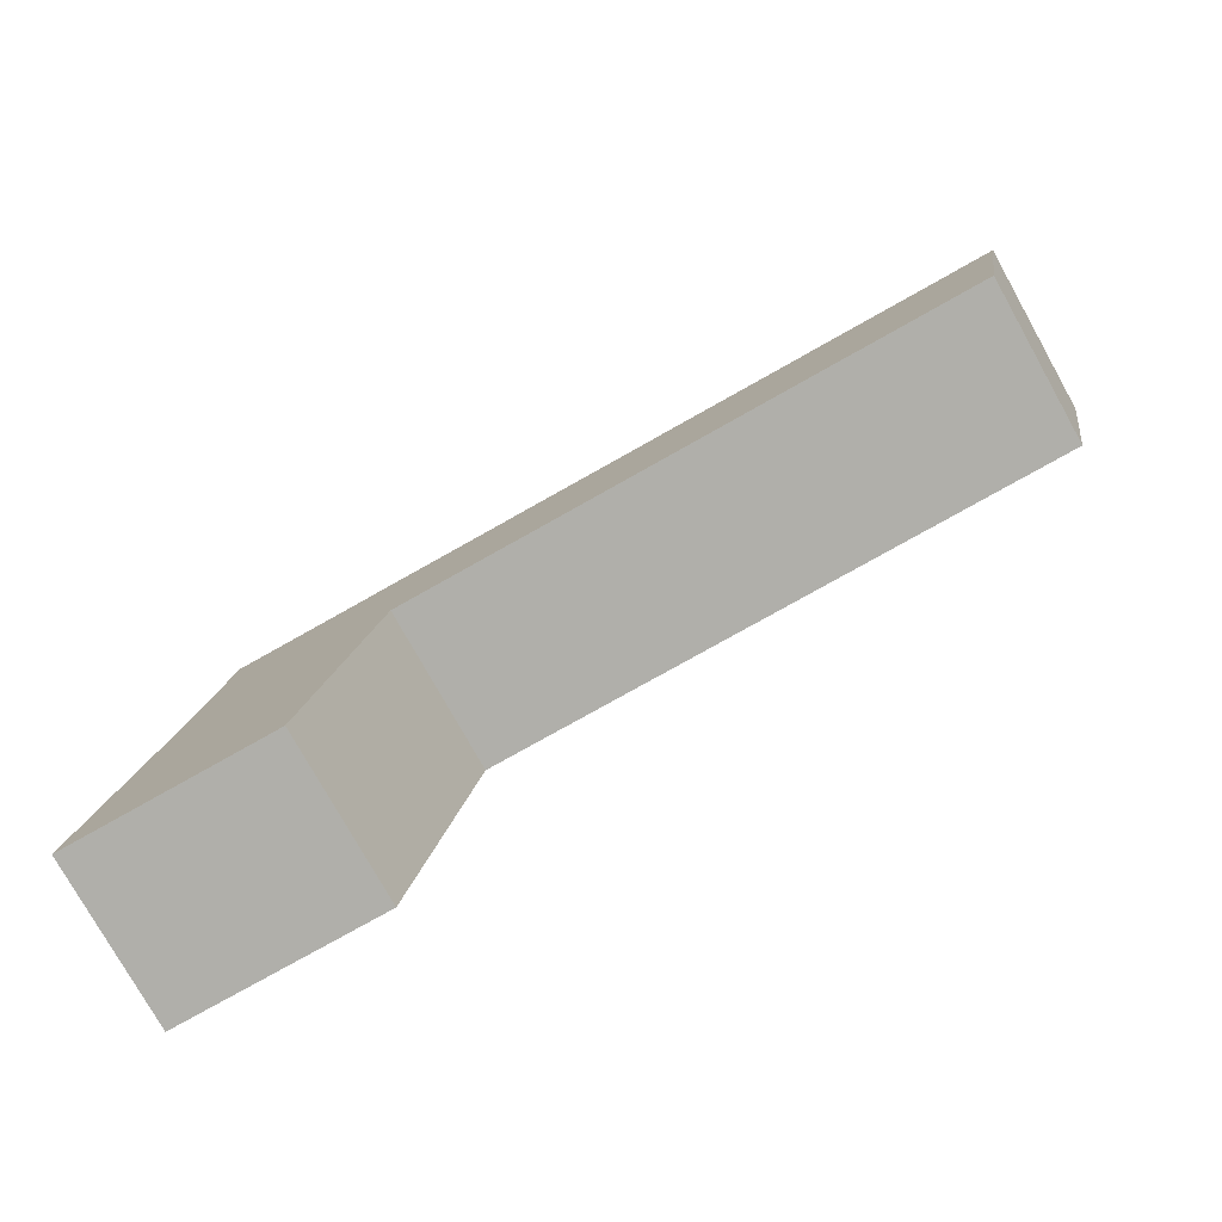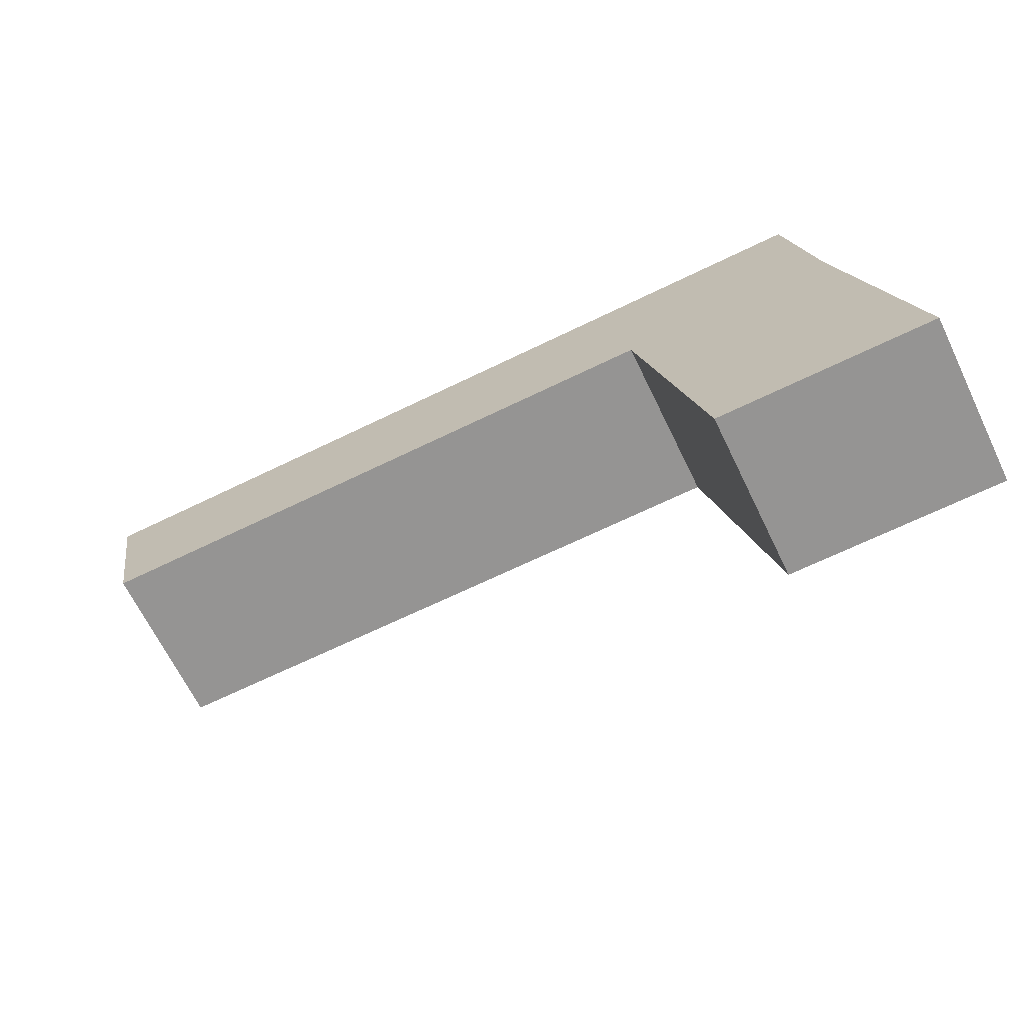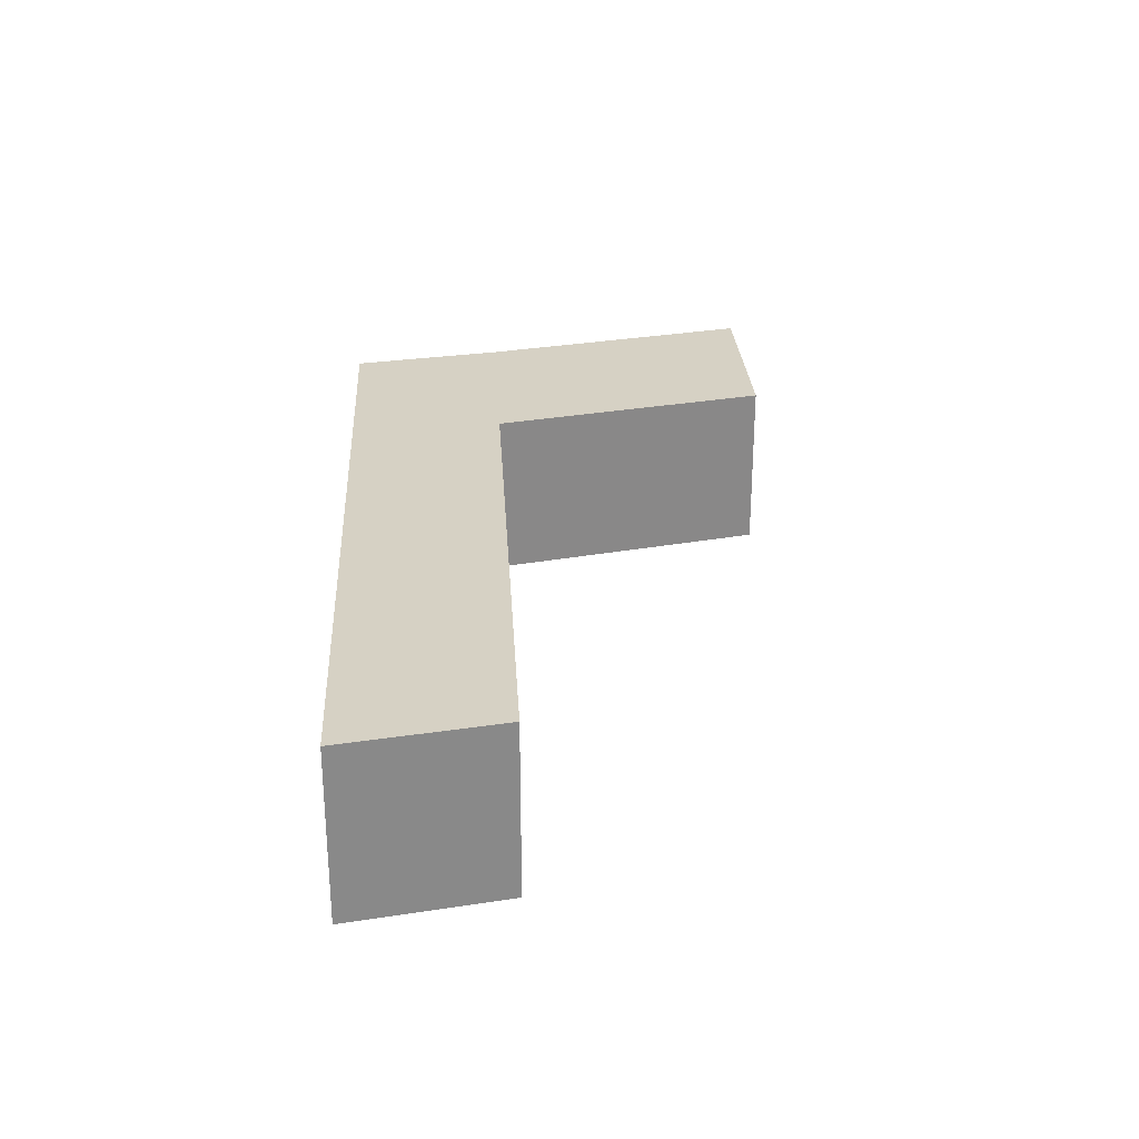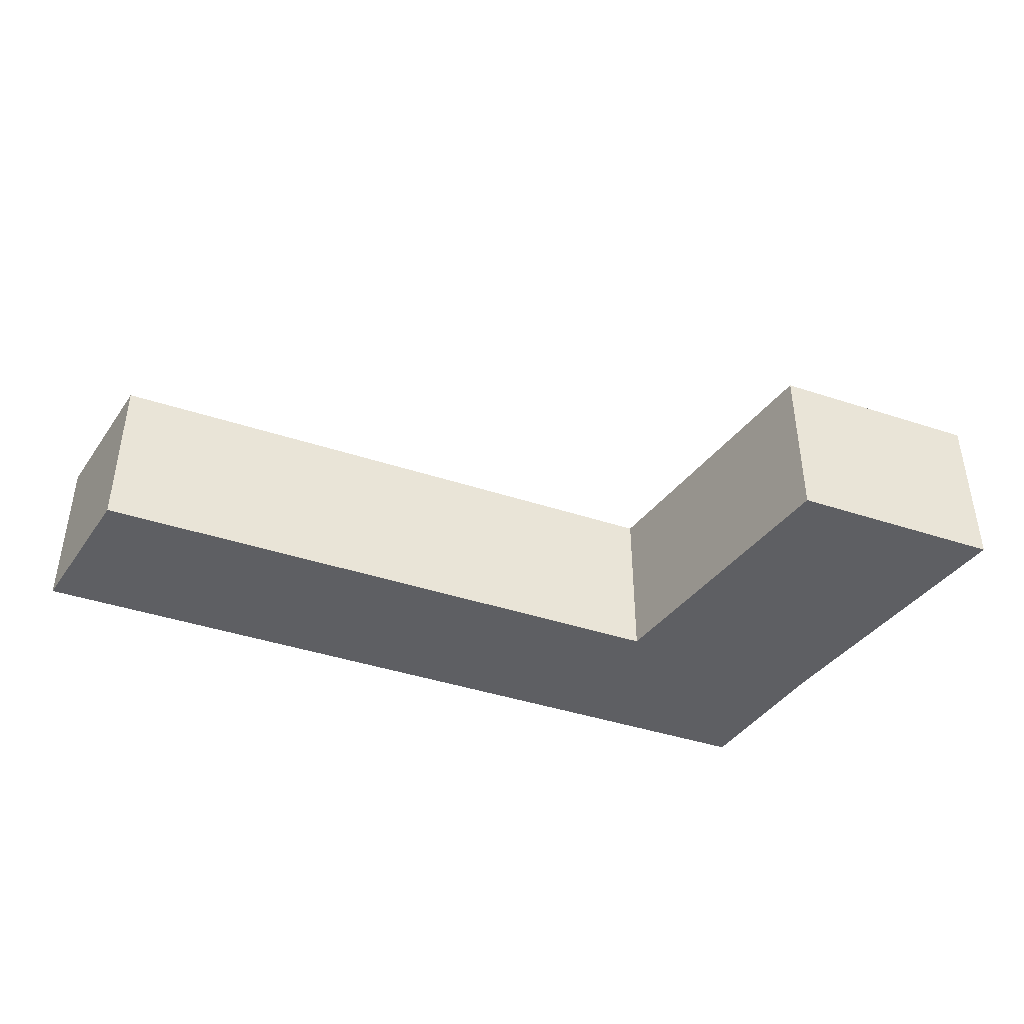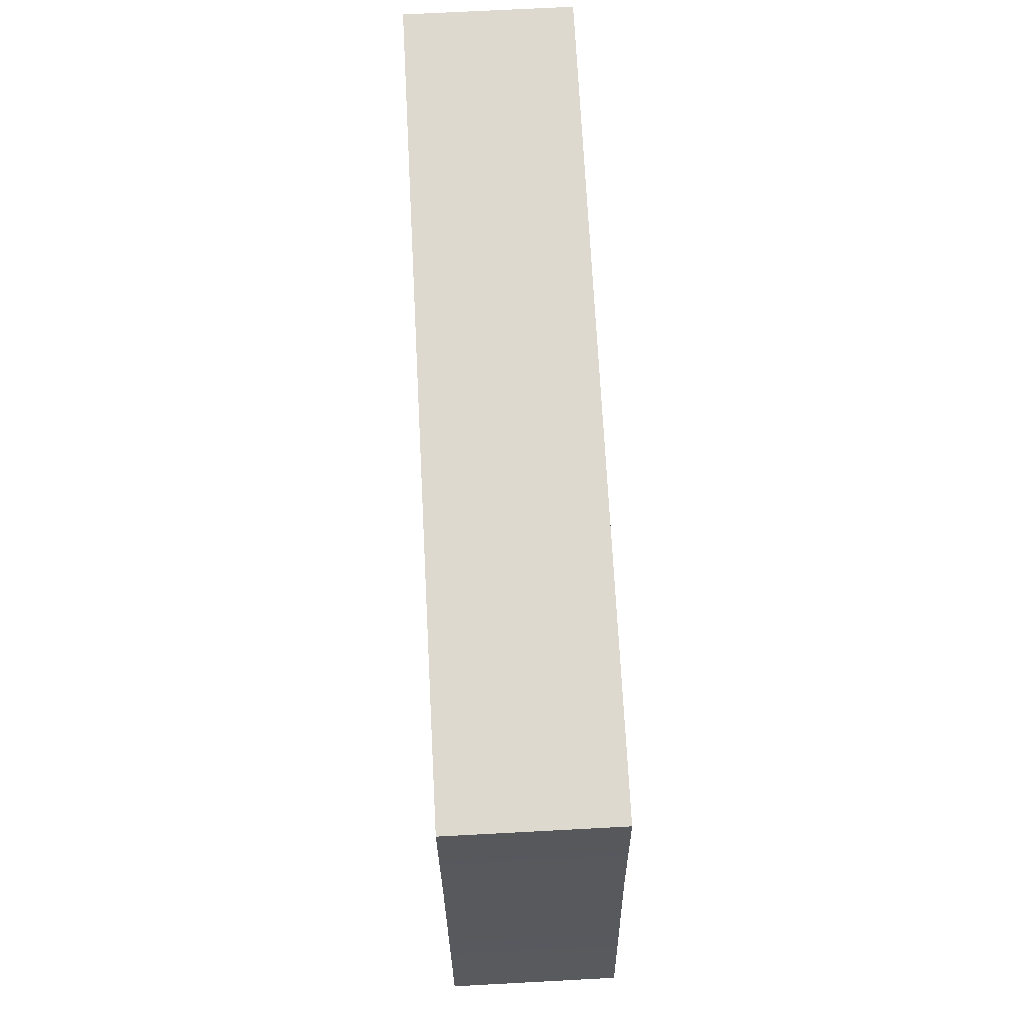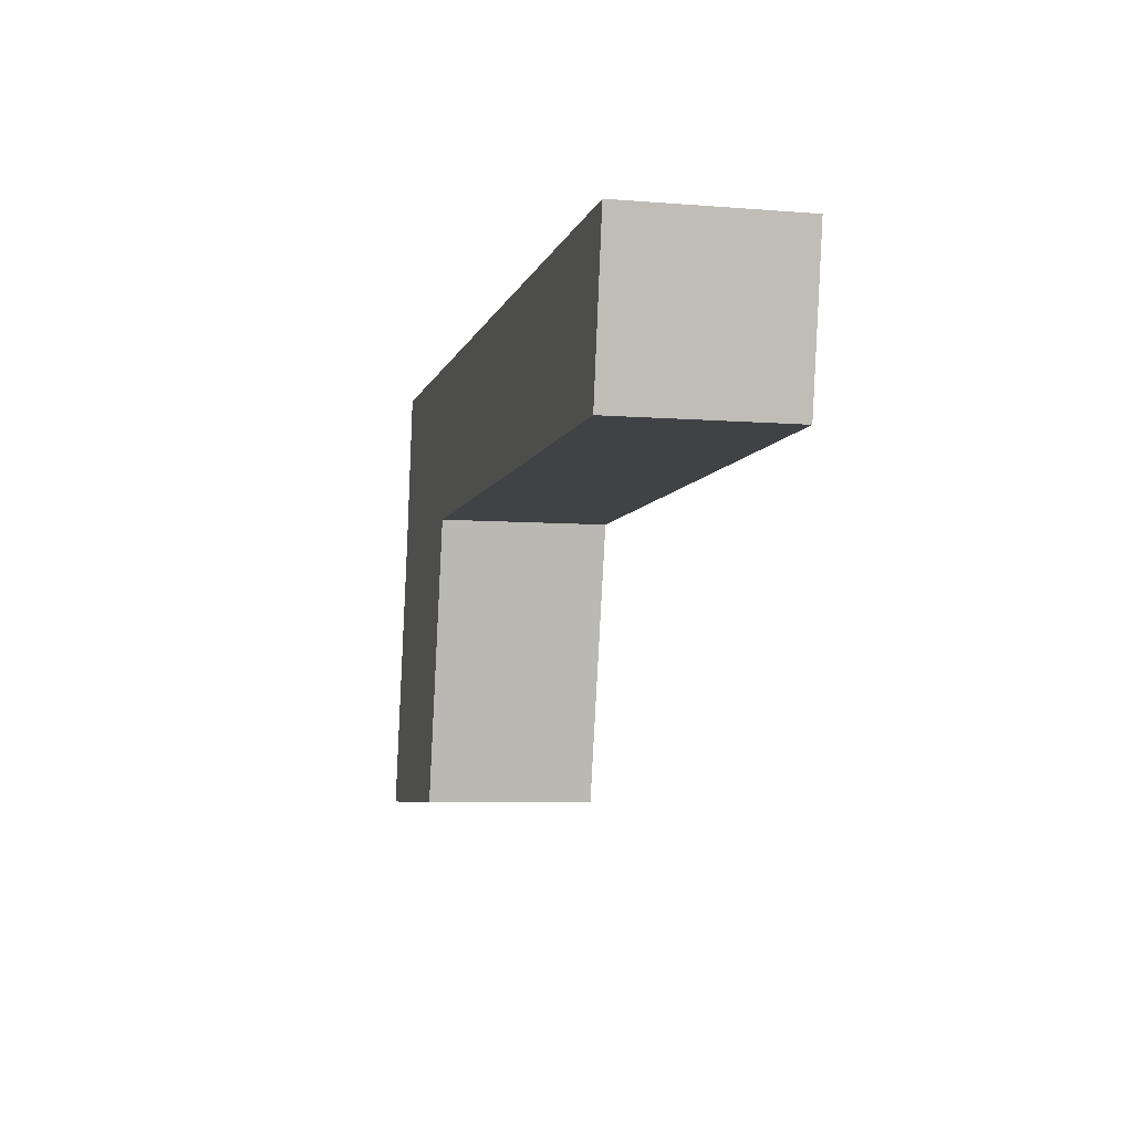
<metadata>
{"format":"obj","ext":"obj","renderer":"f3d","projection":"perspective","resolution":1024,"background":"white","views":[{"elev":-78.0,"azim":-150.7,"up":"+Y"},{"elev":-67.1,"azim":26.0,"up":"+Y"},{"elev":27.0,"azim":-93.3,"up":"+Z"},{"elev":-41.7,"azim":-21.7,"up":"+Z"},{"elev":71.6,"azim":87.0,"up":"+Y"},{"elev":-6.2,"azim":-103.8,"up":"+Y"}]}
</metadata>
<code>
g default
v -4.771 0.6487 0.5438
v 0.473 0.6487 0.5438
v -4.947 1.639 0.5438
v 0.2971 1.639 0.5438
v -4.947 1.639 -0.5438
v 0.2971 1.639 -0.5438
v -4.771 0.6487 -0.5438
v 0.473 0.6487 -0.5438
v -1.07 1.639 0.5438
v -1.07 1.639 -0.5438
v -0.8937 0.6487 -0.5438
v -0.8937 0.6487 0.5438
v -0.485 -1.161 -0.5438
v -0.485 -1.161 0.5438
v 0.8817 -1.161 -0.5438
v 0.8817 -1.161 0.5438
g Gun
f 1 12 9 3
f 3 9 10 5
f 5 10 11 7
f 7 11 12 1
f 2 8 6 4
f 7 1 3 5
f 9 4 6 10
f 11 10 6 8
f 14 13 15 16
f 9 12 2 4
f 12 11 13 14
f 11 8 15 13
f 8 2 16 15
f 2 12 14 16

</code>
